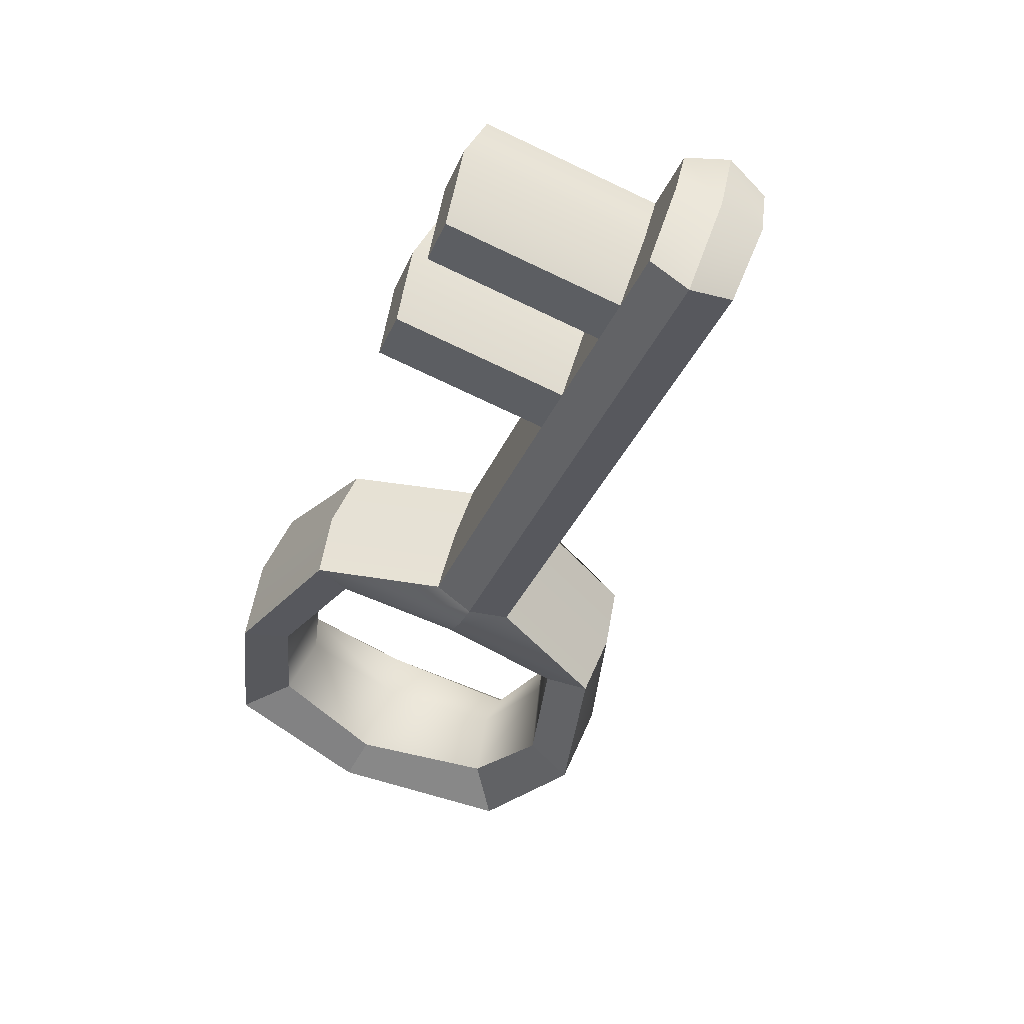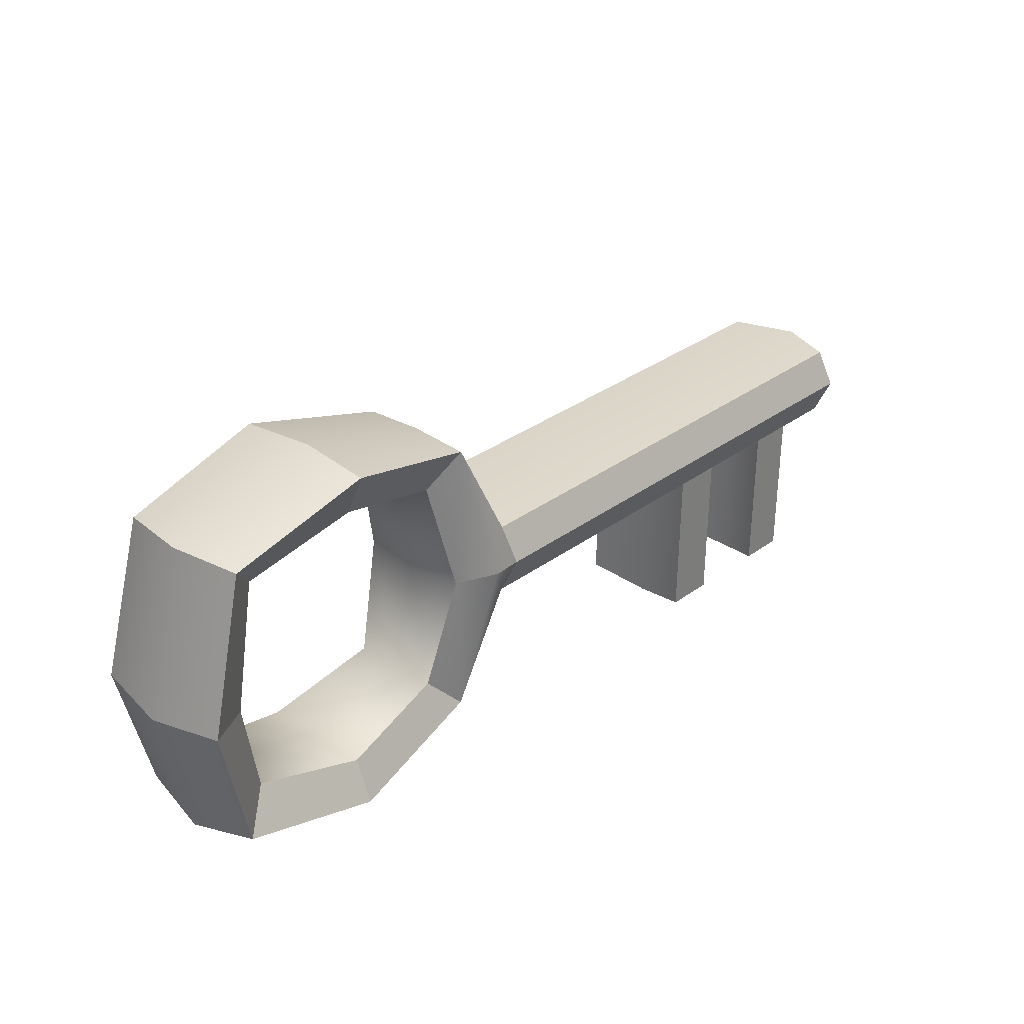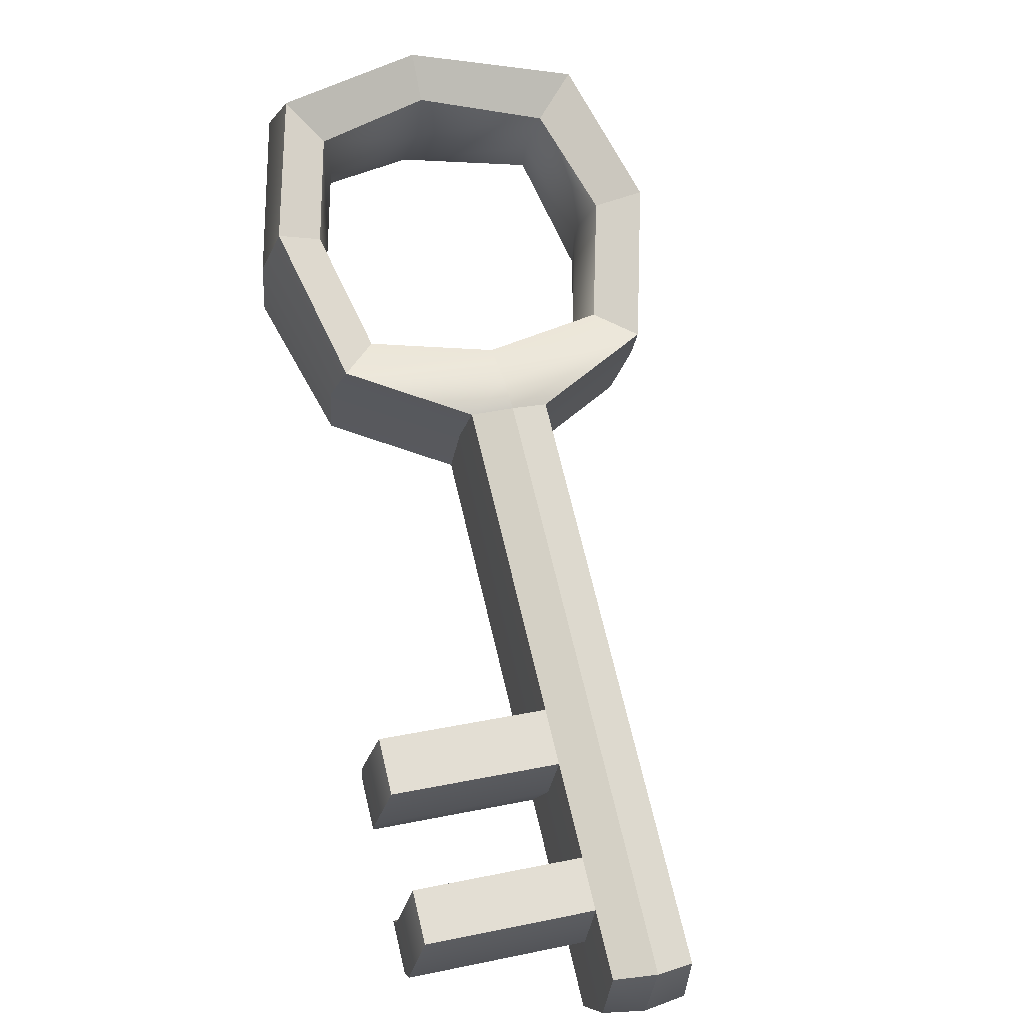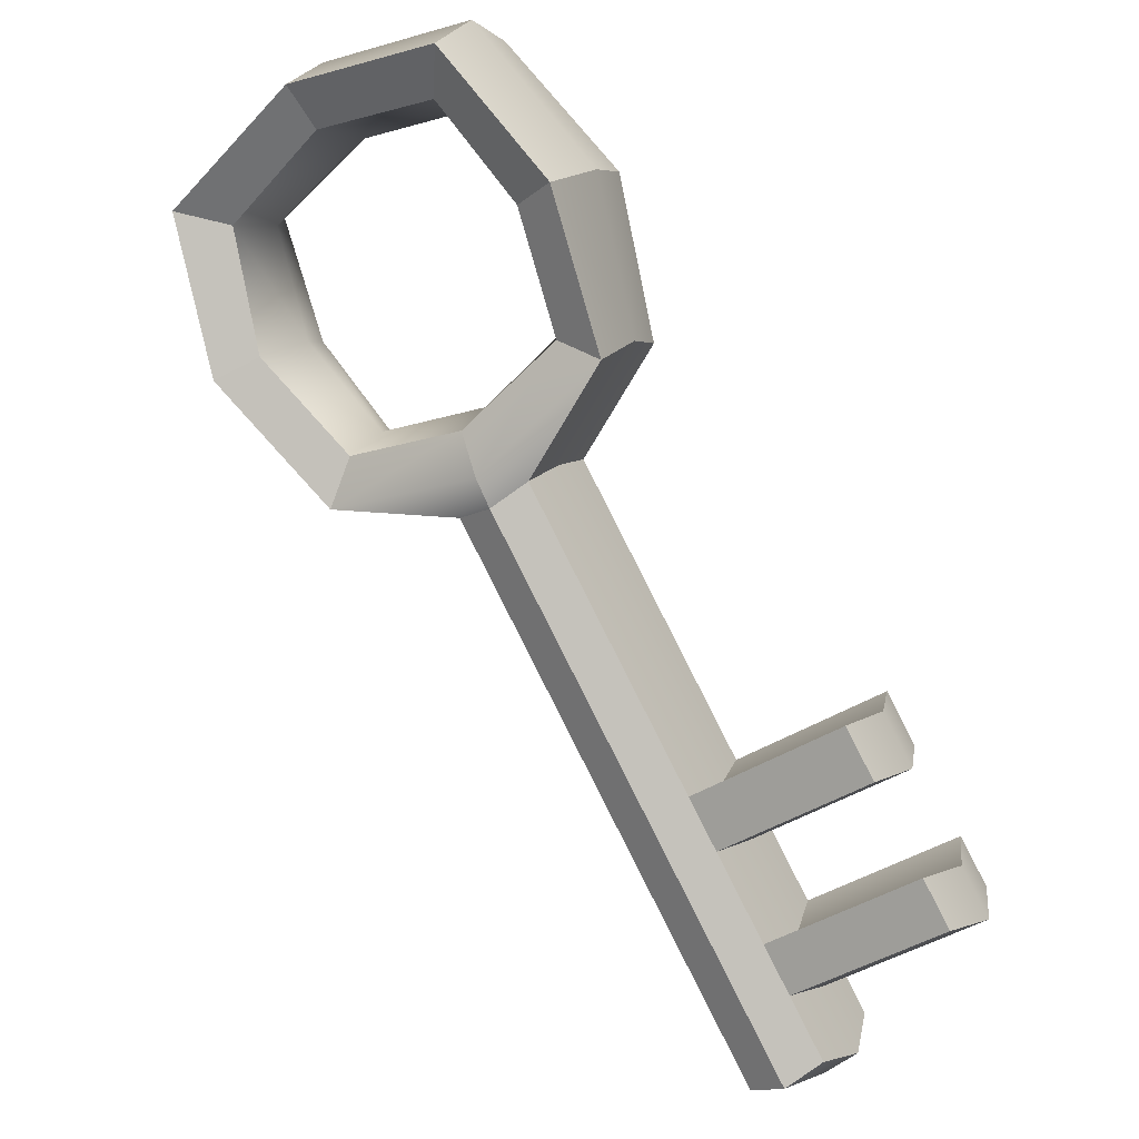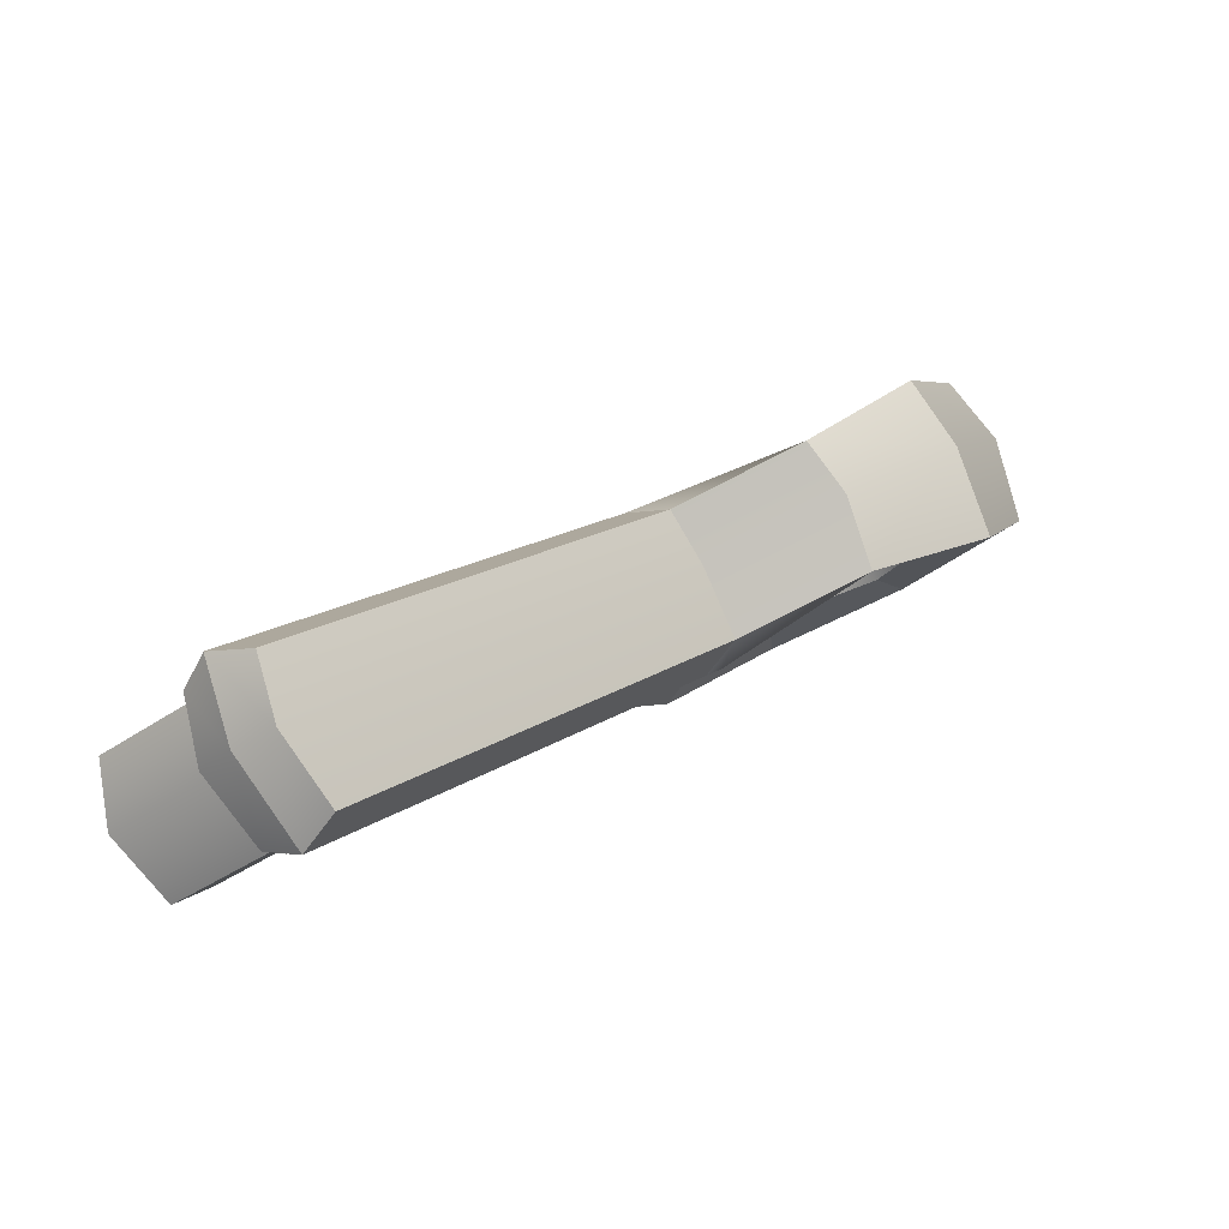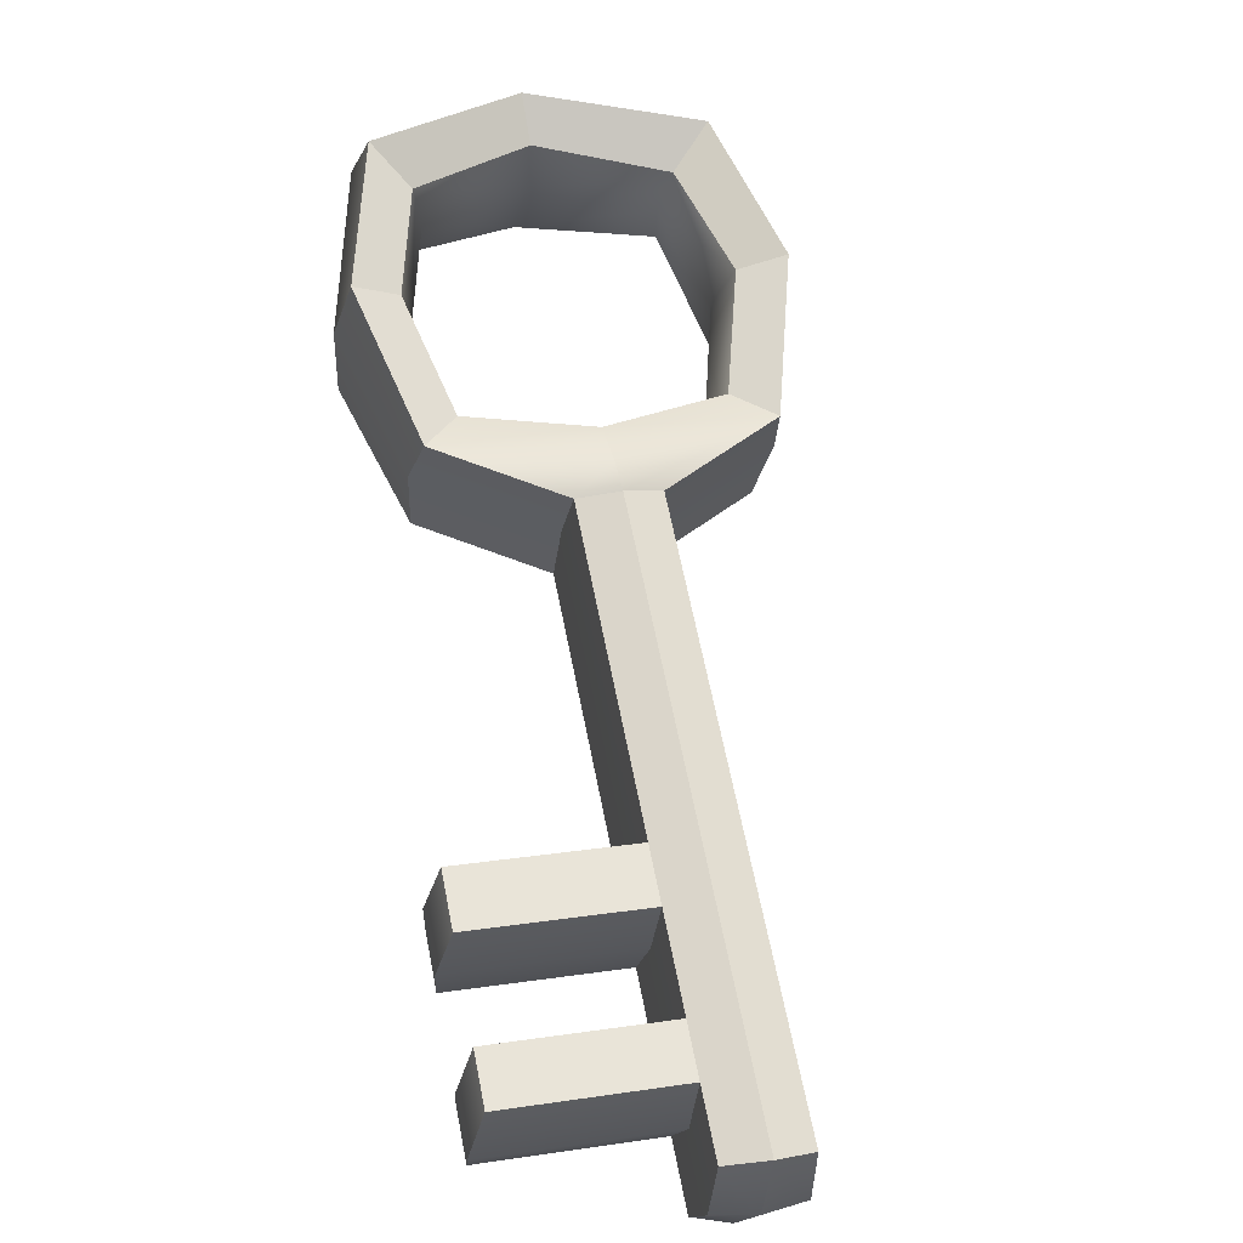
<metadata>
{"format":"obj","ext":"obj","renderer":"f3d","projection":"perspective","resolution":1024,"background":"white","views":[{"elev":-74.9,"azim":-116.0,"up":"+Y"},{"elev":30.2,"azim":172.7,"up":"+Z"},{"elev":28.1,"azim":-108.0,"up":"+Y"},{"elev":-43.8,"azim":126.1,"up":"+Y"},{"elev":-35.7,"azim":-47.9,"up":"+Y"},{"elev":21.6,"azim":-105.0,"up":"+Y"}]}
</metadata>
<code>
o pCube2
v 0.05841 0.09048 0.06946
v 0.07818 0.07156 0.07372
v 0.1321 0.1188 0.09379
v 0.1094 0.1442 0.08849
v 0.1672 0.1896 0.07015
v 0.1944 0.171 0.0745
v 0.2101 0.1833 -0.008198
v 0.1808 0.2032 -0.008545
v 0.1691 0.1886 -0.07694
v 0.1964 0.1699 -0.08014
v 0.134 0.117 -0.1003
v 0.1112 0.1425 -0.09612
v -0.1726 -0.1075 -0.02415
v -0.1621 -0.1343 -0.02467
v -0.165 -0.1356 -0.005492
v -0.18 -0.1034 -0.005998
v 0.08895 0.02619 -0.00416
v 0.09919 0.04368 -0.07684
v 0.1074 0.06005 -0.05989
v 0.09952 0.04659 -0.003965
v 0.16 0.085 -0.09511
v 0.2145 0.1351 -0.07601
v 0.1937 0.1334 -0.05931
v 0.1542 0.09185 -0.07396
v 0.2078 0.1386 -0.006567
v 0.2297 0.1457 -0.007543
v 0.2127 0.1361 0.07108
v 0.1922 0.1341 0.05388
v 0.1582 0.08669 0.08949
v 0.09734 0.04468 0.07025
v 0.106 0.06082 0.0533
v 0.1528 0.09315 0.0681
v 0.06026 0.08948 -0.07764
v 0.04009 0.08367 -0.005163
v 0.06193 0.09083 -0.004736
v 0.07745 0.0953 -0.06051
v 0.1152 0.1374 0.06733
v 0.07603 0.09607 0.05269
v 0.1702 0.1828 -0.007339
v 0.1623 0.1694 0.05327
v 0.1166 0.1361 -0.07473
v 0.1637 0.1686 -0.05992
v 0.08236 0.07657 -0.004324
v 0.09361 0.08404 -0.05518
v 0.1322 0.1178 -0.06807
v 0.1722 0.1508 -0.05465
v 0.1309 0.119 0.06132
v 0.09232 0.08474 0.04792
v 0.181 0.1604 -0.006694
v 0.1709 0.1515 0.04845
v -0.1625 -0.1341 0.0142
v -0.1731 -0.1073 0.01282
v 0.08012 0.07051 -0.08092
v 0.0556 0.05068 -0.0232
v 0.03669 0.07041 -0.02273
v 0.07819 0.01705 -0.003579
v 0.07562 0.02461 -0.02193
v 0.02933 0.07453 -0.004581
v 0.07516 0.02486 0.01504
v 0.03623 0.07066 0.01424
v 0.05511 0.05094 0.01567
v -0.0627 -0.04988 -0.024
v -0.07708 -0.0263 -0.0235
v -0.03558 -0.07966 -0.004349
v -0.03815 -0.0721 -0.0227
v -0.08444 -0.02218 -0.005351
v -0.03861 -0.07185 0.01427
v -0.07754 -0.02605 0.01347
v -0.06319 -0.04962 0.01487
v -0.1098 -0.133 -0.02319
v -0.1073 -0.1406 -0.004834
v -0.1311 -0.1609 -0.004995
v -0.1337 -0.1533 -0.02335
v -0.1488 -0.08723 -0.02399
v -0.1372 -0.1132 -0.0245
v -0.1561 -0.08311 -0.005837
v -0.1492 -0.08698 0.01299
v -0.1377 -0.113 0.01437
v -0.1103 -0.1328 0.01379
v -0.1342 -0.1531 0.01362
v -0.09131 -0.1173 -0.02306
v -0.08875 -0.1248 -0.004708
v -0.1293 -0.07202 -0.102
v -0.1169 -0.09743 -0.1065
v -0.1362 -0.1138 -0.1067
v -0.1478 -0.08776 -0.1022
v -0.1376 -0.06737 -0.005711
v -0.1302 -0.07149 -0.02386
v -0.1307 -0.07124 0.01311
v -0.1185 -0.09661 0.0145
v -0.09177 -0.117 0.01391
v -0.05795 -0.08893 -0.02284
v -0.05538 -0.09648 -0.004483
v -0.09687 -0.04312 -0.02364
v -0.08328 -0.06738 -0.02414
v -0.118 -0.09687 -0.02437
v -0.1042 -0.039 -0.005485
v -0.09734 -0.04287 0.01334
v -0.08377 -0.06711 0.01473
v -0.05841 -0.08868 0.01414
v -0.0761 -0.02683 -0.1017
v -0.06167 -0.05044 -0.1062
v -0.08225 -0.06794 -0.1063
v -0.09589 -0.04365 -0.1018
v -0.1088 -0.1336 -0.1014
v -0.09033 -0.1178 -0.1012
v -0.05697 -0.08946 -0.101
v -0.03717 -0.07263 -0.1009
f 21 22 23 24
f 25 26 27 28
f 29 30 31 32
f 1 4 37 38
f 5 8 39 40
f 9 12 41 42
f 39 8 9 42
f 22 26 25 23
f 18 21 24 19
f 41 12 33 36
f 27 29 32 28
f 37 4 5 40
f 57 56 64 65
f 58 55 63 66
f 56 59 67 64
f 60 58 66 68
f 70 71 72 73
f 76 74 13 16
f 77 76 16 52
f 71 79 80 72
f 81 82 71 70
f 87 88 74 76
f 89 87 76 77
f 82 91 79 71
f 92 93 82 81
f 97 94 88 87
f 98 97 87 89
f 93 100 91 82
f 65 64 93 92
f 66 63 94 97
f 68 66 97 98
f 64 67 100 93
f 81 70 105 106
f 74 88 83 86
f 65 92 107 108
f 94 63 101 104
f 1 2 3 4
f 5 6 7 8
f 9 10 11 12
f 13 14 15 16
f 17 18 19 20
f 33 34 35 36
f 36 35 43 44
f 41 45 46 42
f 37 47 48 38
f 40 39 49 50
f 8 7 10 9
f 49 39 42 46
f 30 17 20 31
f 16 15 51 52
f 35 34 1 38
f 48 43 35 38
f 12 11 53 33
f 44 45 41 36
f 4 3 6 5
f 50 47 37 40
f 33 53 54 55
f 18 17 56 57
f 34 33 55 58
f 17 30 59 56
f 2 1 60 61
f 1 34 58 60
f 55 54 62 63
f 61 60 68 69
f 74 75 14 13
f 78 77 52 51
f 83 84 85 86
f 90 89 77 78
f 94 95 96 88
f 99 98 89 90
f 101 102 103 104
f 69 68 98 99
f 88 96 84 83
f 75 74 86 85
f 63 62 102 101
f 95 94 104 103
f 10 22 21 11
f 53 11 21 18
f 54 53 18 57
f 62 54 57 65
f 102 62 65 108
f 103 102 108 107
f 92 95 103 107
f 96 95 92 81
f 84 96 81 106
f 85 84 106 105
f 70 75 85 105
f 14 75 70 73
f 15 14 73 72
f 51 15 72 80
f 79 78 51 80
f 91 90 78 79
f 100 99 90 91
f 67 69 99 100
f 59 61 69 67
f 30 2 61 59
f 3 2 30 29
f 6 3 29 27
f 7 6 27 26
f 10 7 26 22
f 44 43 20 19
f 19 24 45 44
f 46 45 24 23
f 25 49 46 23
f 50 49 25 28
f 28 32 47 50
f 48 47 32 31
f 20 43 48 31

</code>
